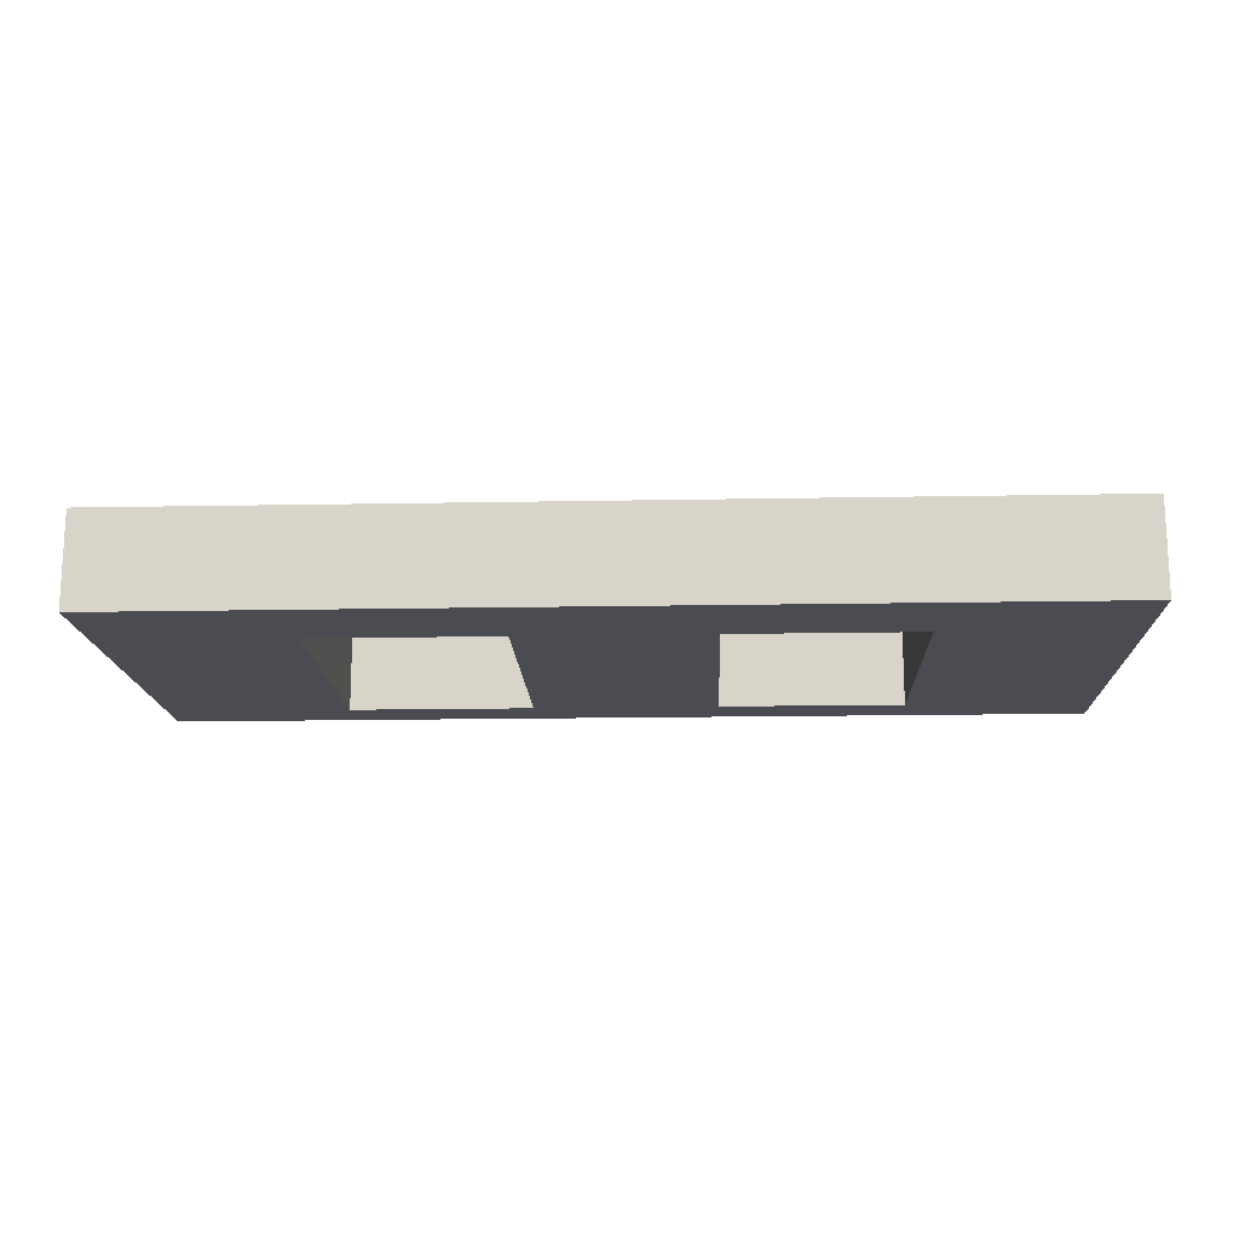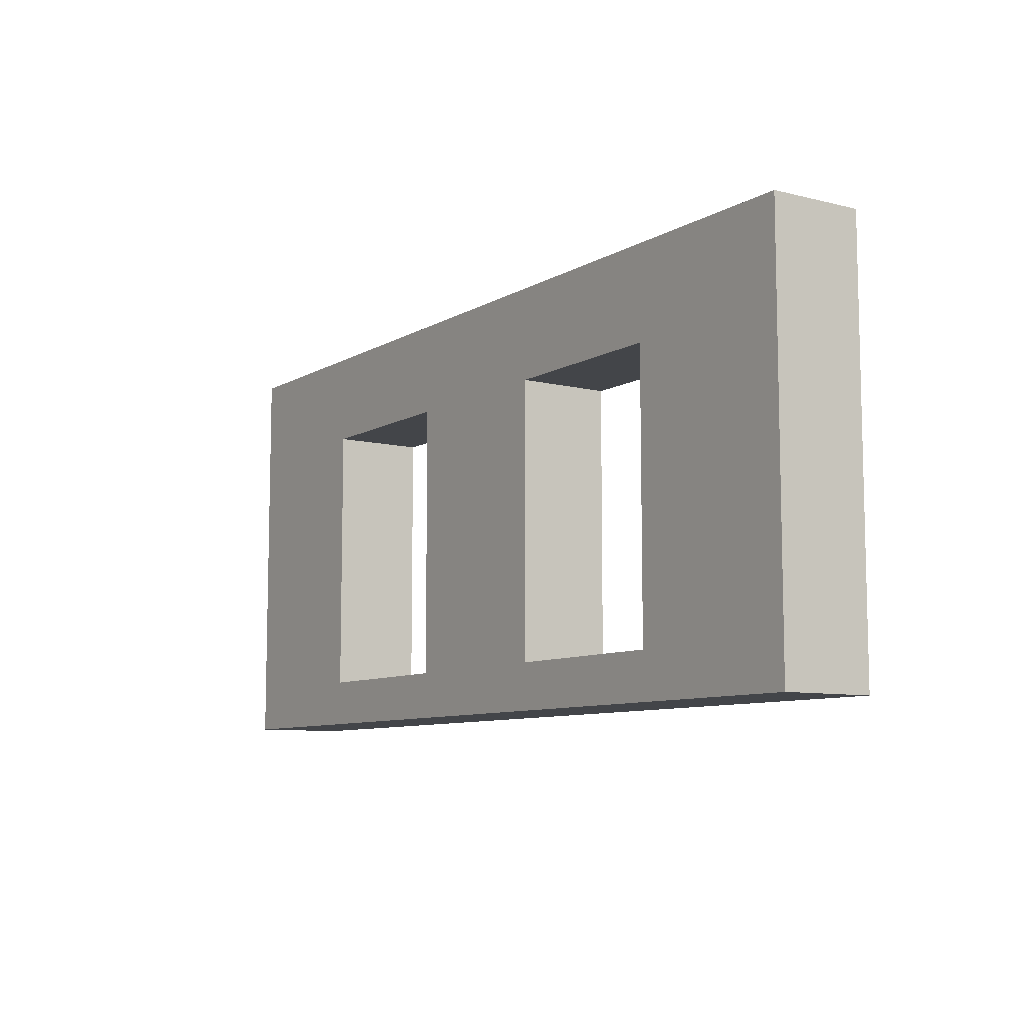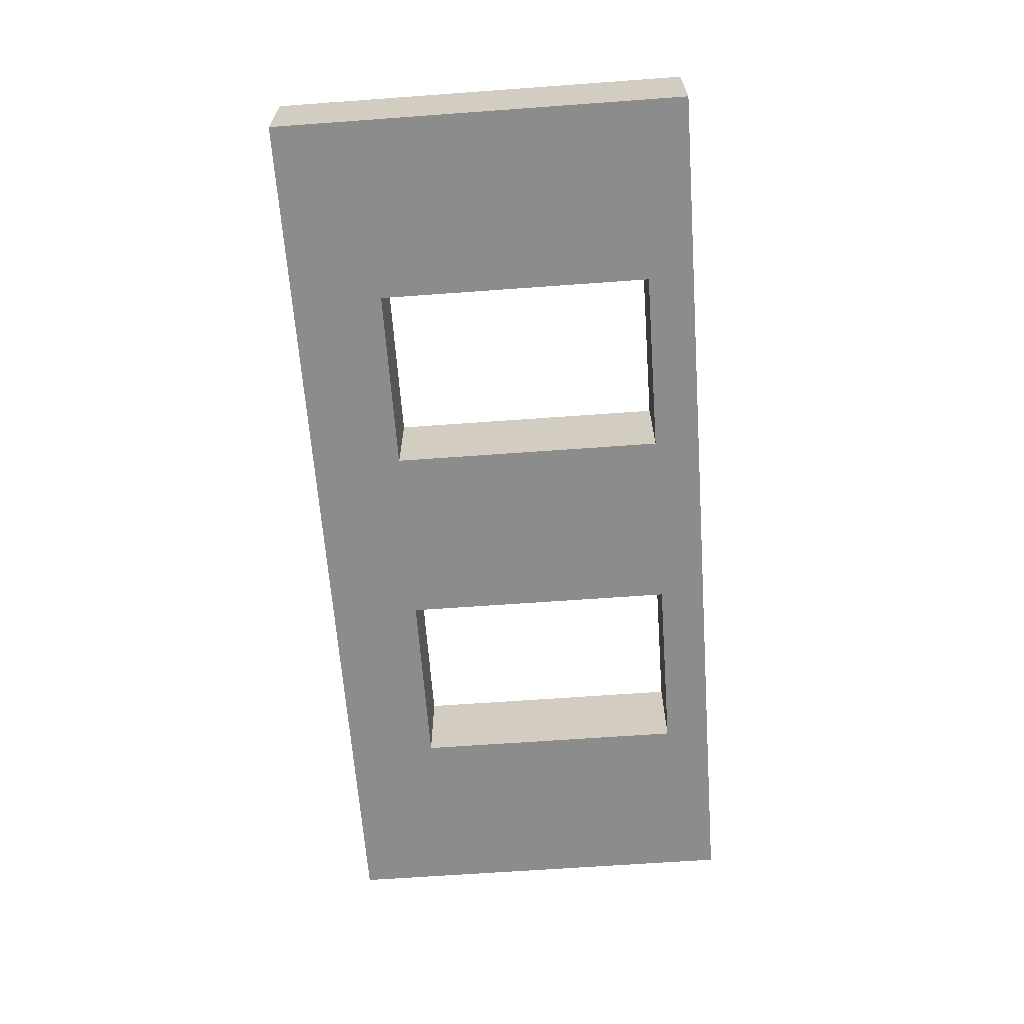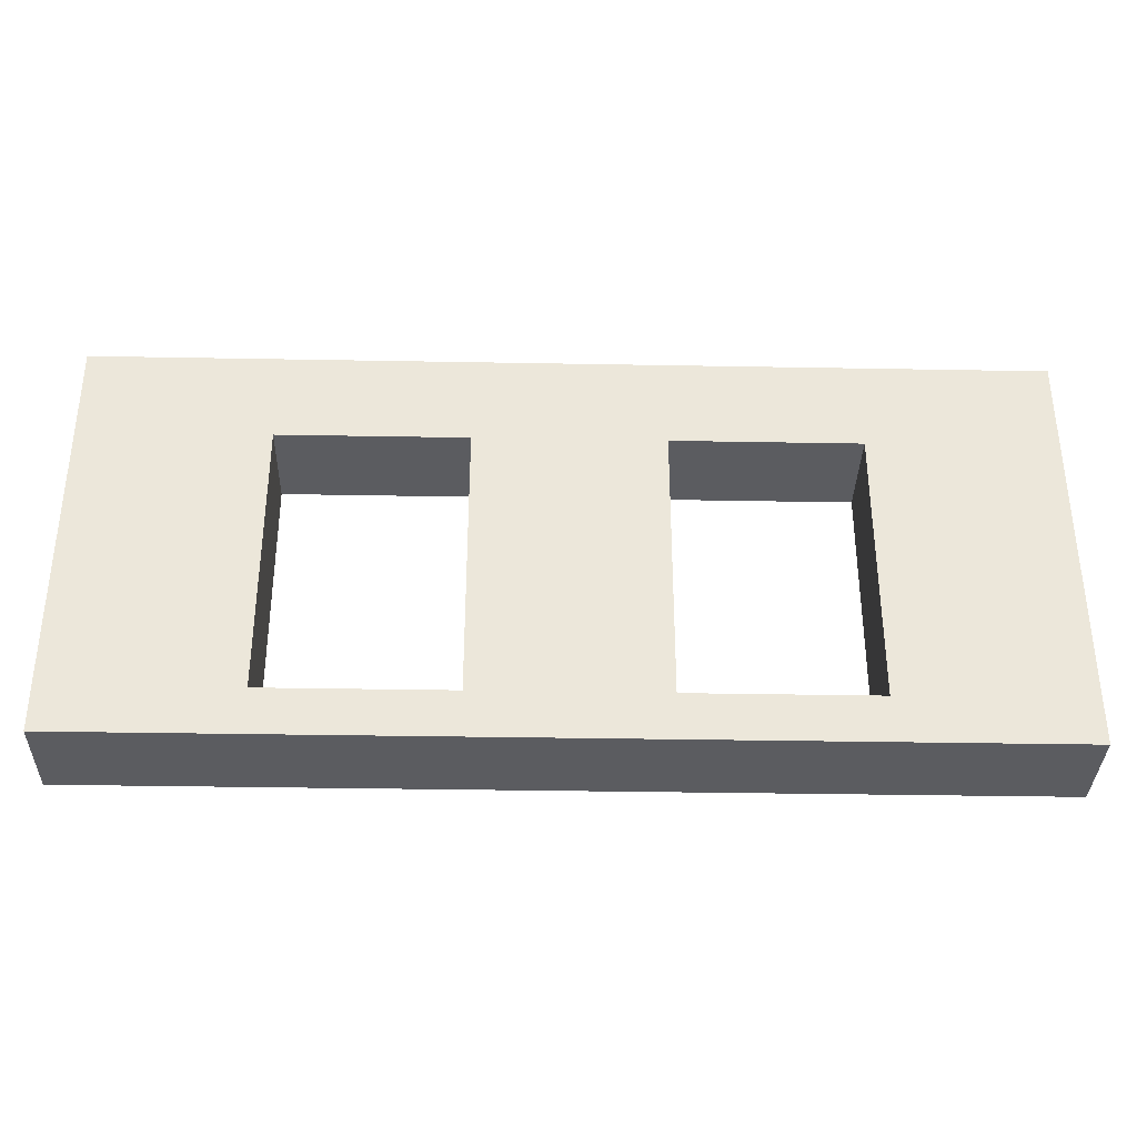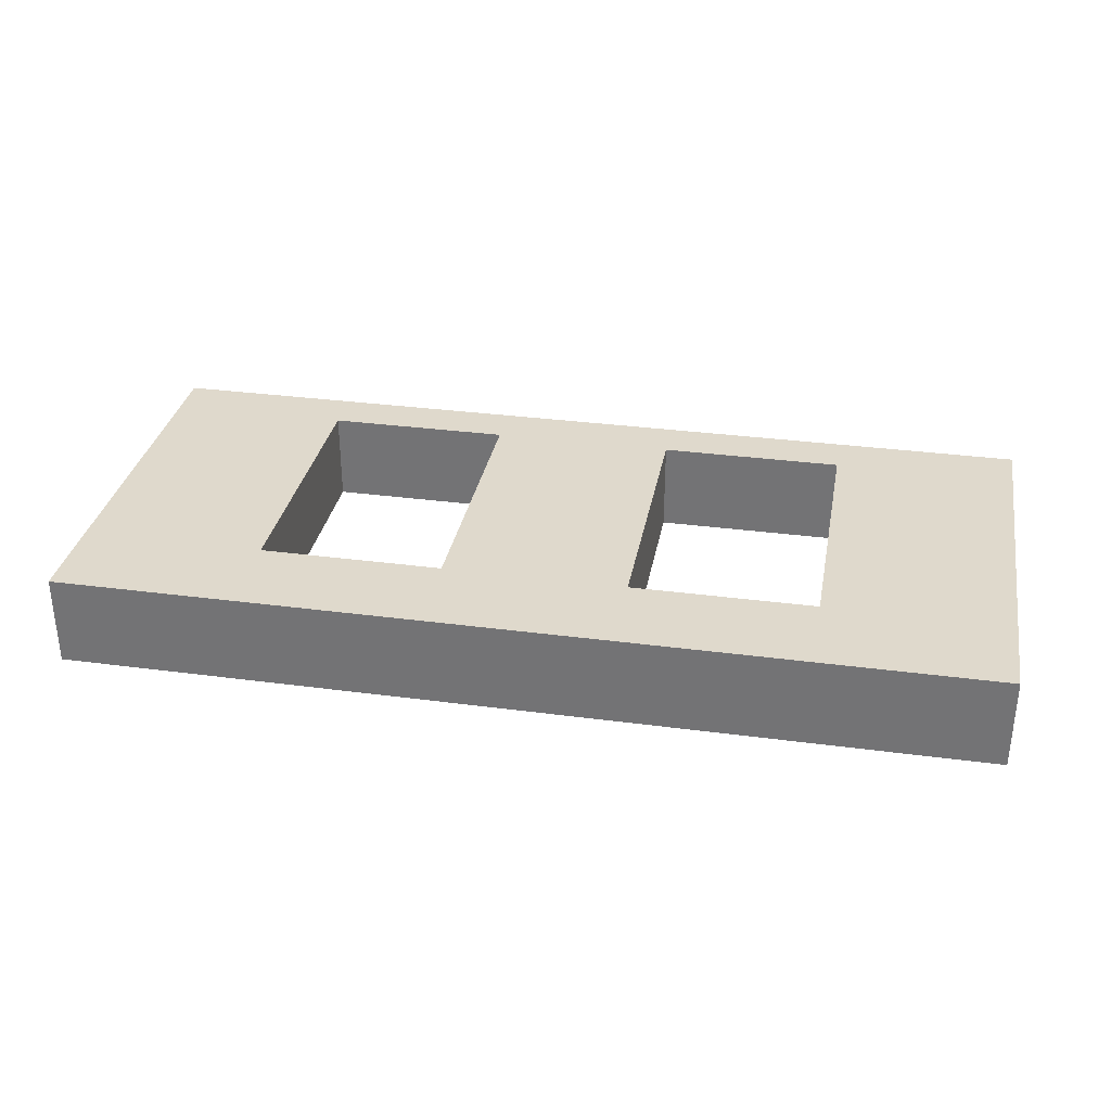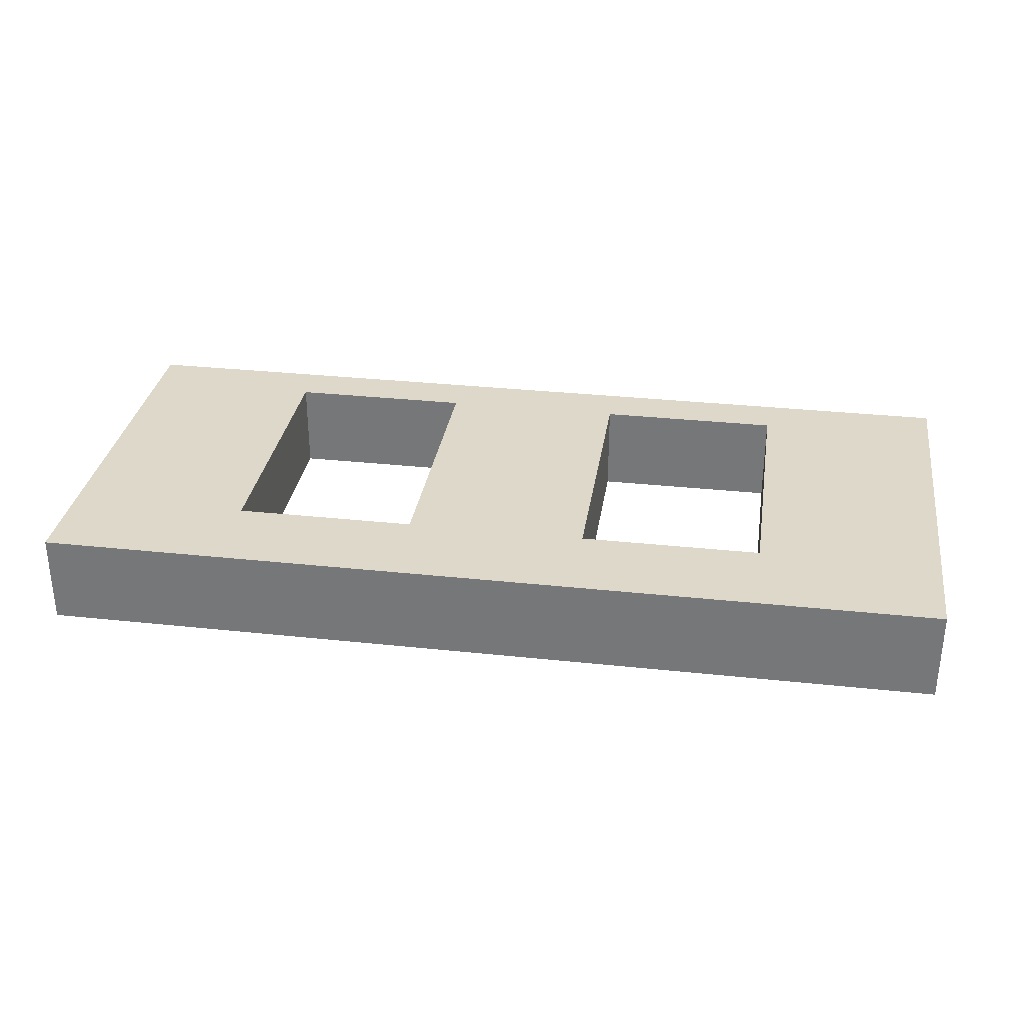
<metadata>
{"format":"obj","ext":"obj","renderer":"f3d","projection":"perspective","resolution":1024,"background":"white","views":[{"elev":-15.5,"azim":-177.7,"up":"+Z"},{"elev":-8.7,"azim":-123.7,"up":"+Y"},{"elev":-64.3,"azim":-85.8,"up":"+Z"},{"elev":-34.9,"azim":178.6,"up":"+Y"},{"elev":32.3,"azim":-169.5,"up":"+Z"},{"elev":31.6,"azim":-171.3,"up":"+Z"}]}
</metadata>
<code>
g Шокла-13
v -50 0 50
v -50 0 46
v -50 18 50
v -50 18 46
v -34 2 50
v -34 2 46
v -34 14 50
v -34 14 46
v -18 2 50
v -18 2 46
v -18 14 50
v -18 14 46
v -42 2 50
v -42 2 46
v -42 14 50
v -42 14 46
v -26 2 50
v -26 2 46
v -26 14 50
v -26 14 46
v -10 0 50
v -10 0 46
v -10 18 50
v -10 18 46
v -50 0 50
v -50 18 50
v -42 2 50
v -42 14 50
v -34 2 50
v -34 14 50
v -26 2 50
v -26 14 50
v -18 2 50
v -18 14 50
v -10 0 50
v -10 18 50
v -50 0 46
v -50 18 46
v -42 2 46
v -42 14 46
v -34 2 46
v -34 14 46
v -26 2 46
v -26 14 46
v -18 2 46
v -18 14 46
v -10 0 46
v -10 18 46
v -50 0 50
v -10 0 50
v -50 0 46
v -10 0 46
v -42 14 50
v -34 14 50
v -26 14 50
v -18 14 50
v -42 14 46
v -34 14 46
v -26 14 46
v -18 14 46
v -42 2 50
v -34 2 50
v -26 2 50
v -18 2 50
v -42 2 46
v -34 2 46
v -26 2 46
v -18 2 46
v -50 18 50
v -10 18 50
v -50 18 46
v -10 18 46
f 3 2 1
f 4 2 3
f 7 6 5
f 8 6 7
f 11 10 9
f 12 10 11
f 13 14 15
f 15 14 16
f 17 18 19
f 19 18 20
f 21 22 23
f 23 22 24
f 27 26 25
f 28 26 27
f 29 27 25
f 30 26 28
f 31 29 25
f 31 30 29
f 32 26 30
f 32 30 31
f 33 31 25
f 34 26 32
f 35 33 25
f 35 34 33
f 36 26 34
f 36 34 35
f 37 38 39
f 39 38 40
f 37 39 41
f 40 38 42
f 37 41 43
f 41 42 43
f 42 38 44
f 43 42 44
f 37 43 45
f 44 38 46
f 37 45 47
f 45 46 47
f 46 38 48
f 47 46 48
f 51 50 49
f 52 50 51
f 57 54 53
f 58 54 57
f 59 56 55
f 60 56 59
f 61 62 65
f 65 62 66
f 63 64 67
f 67 64 68
f 69 70 71
f 71 70 72

</code>
